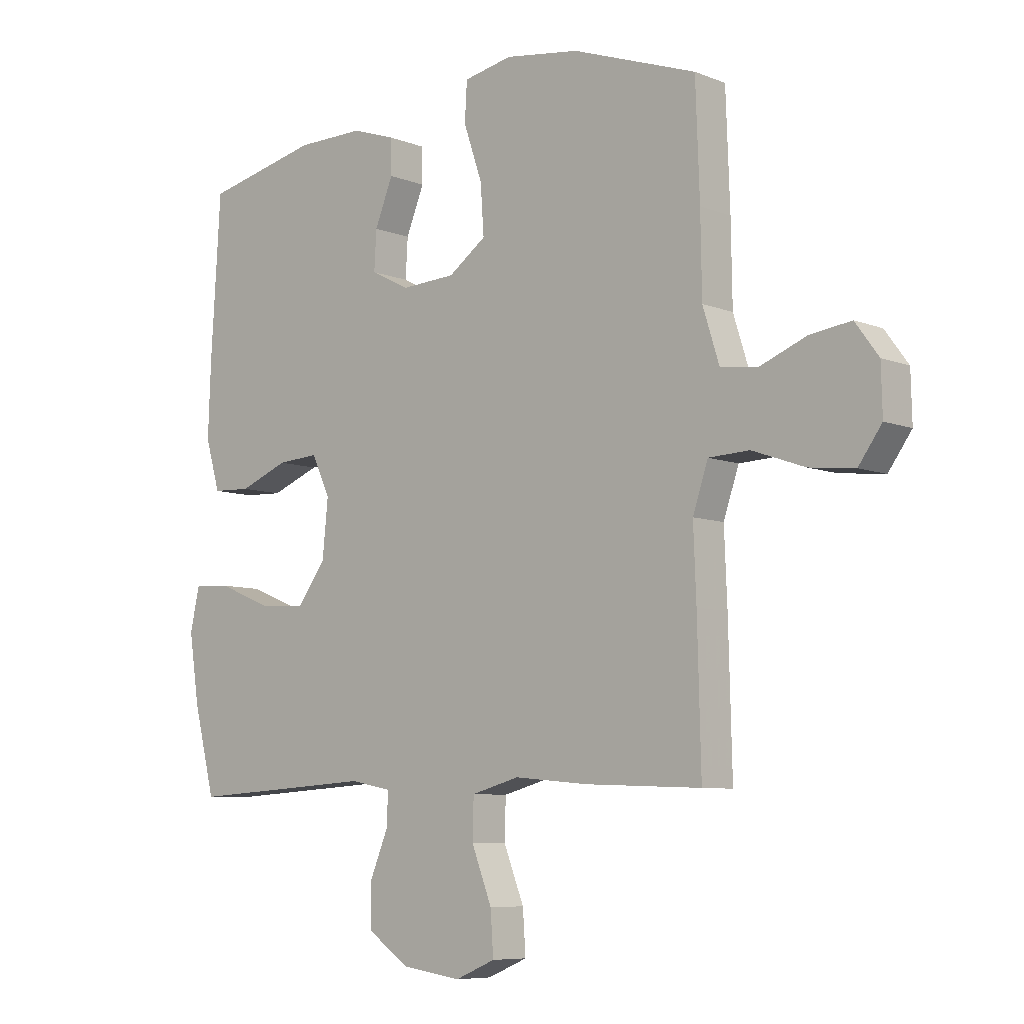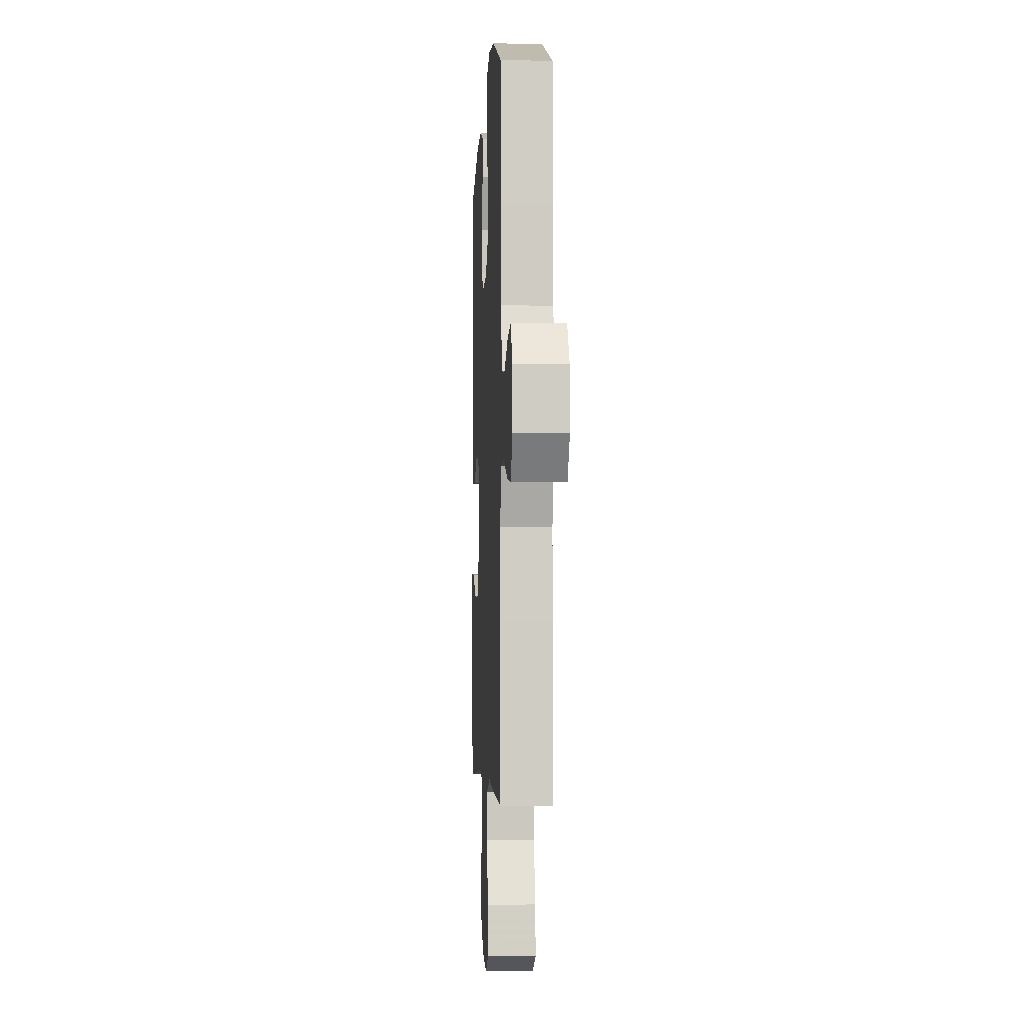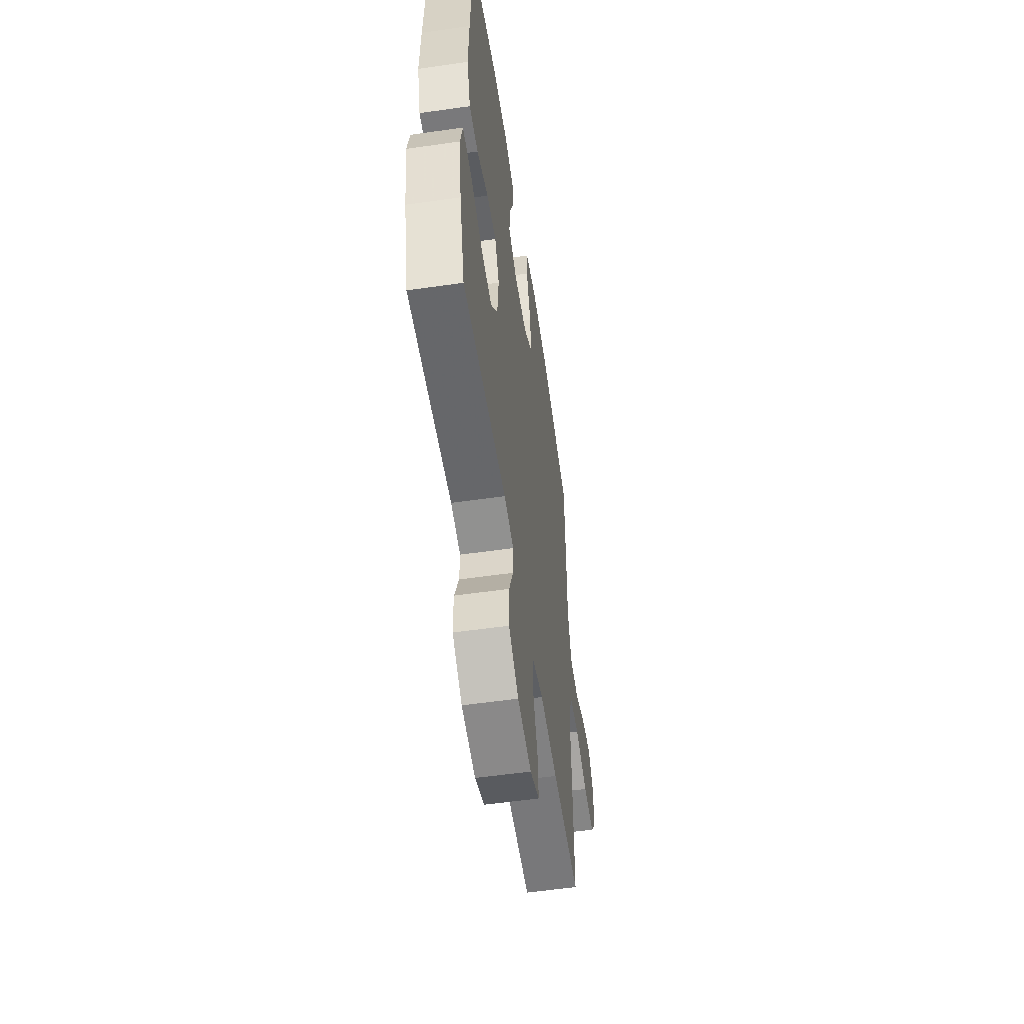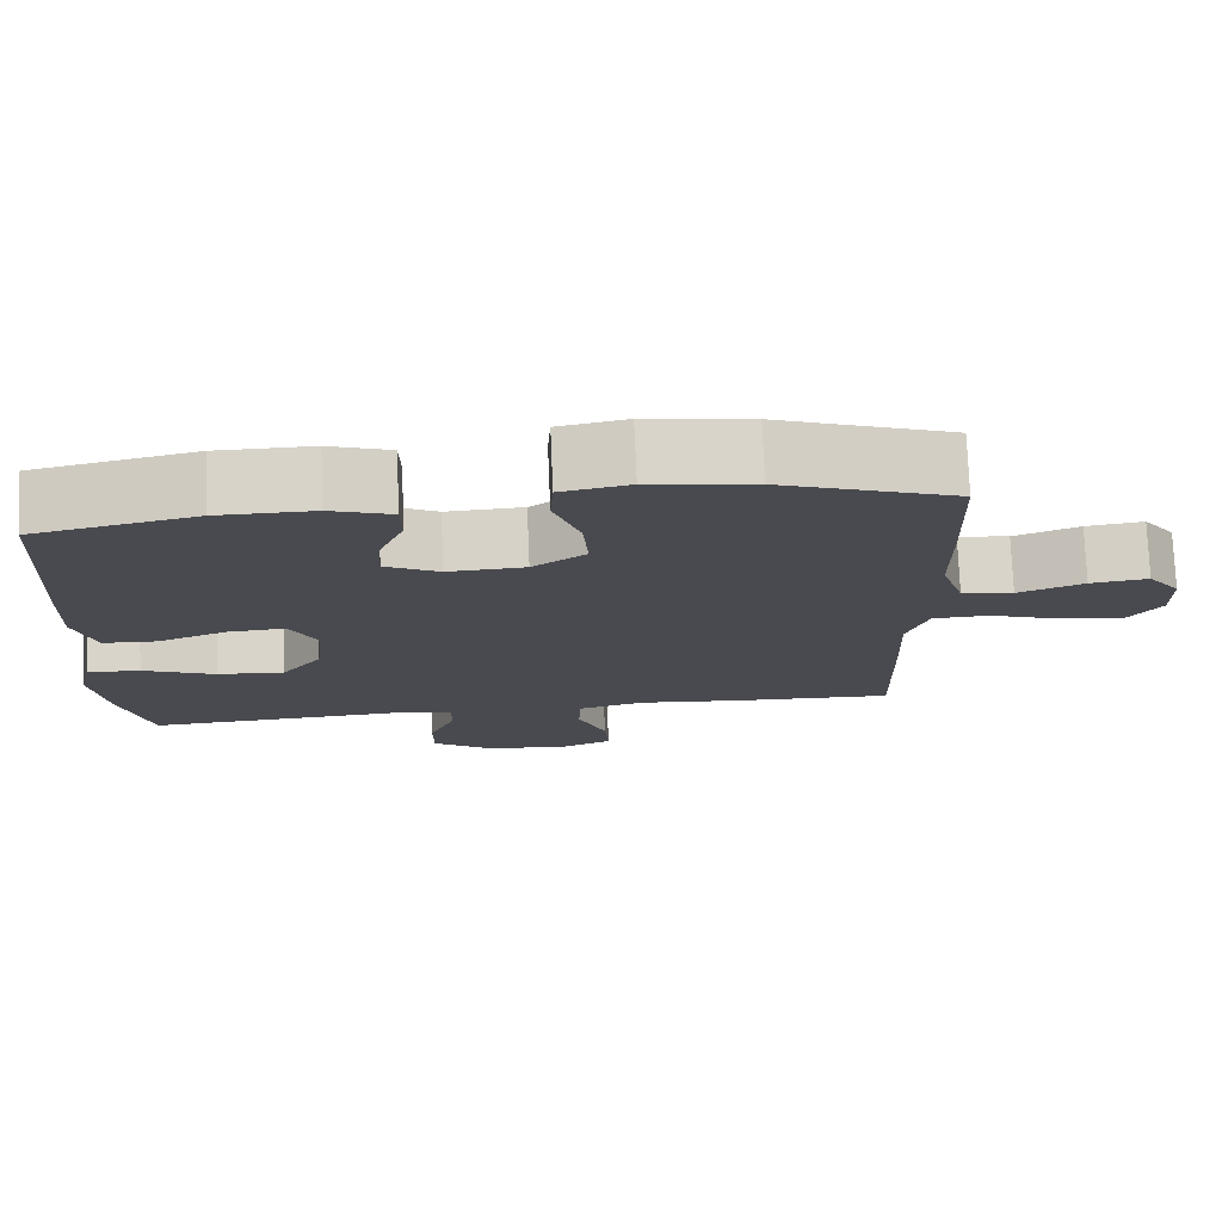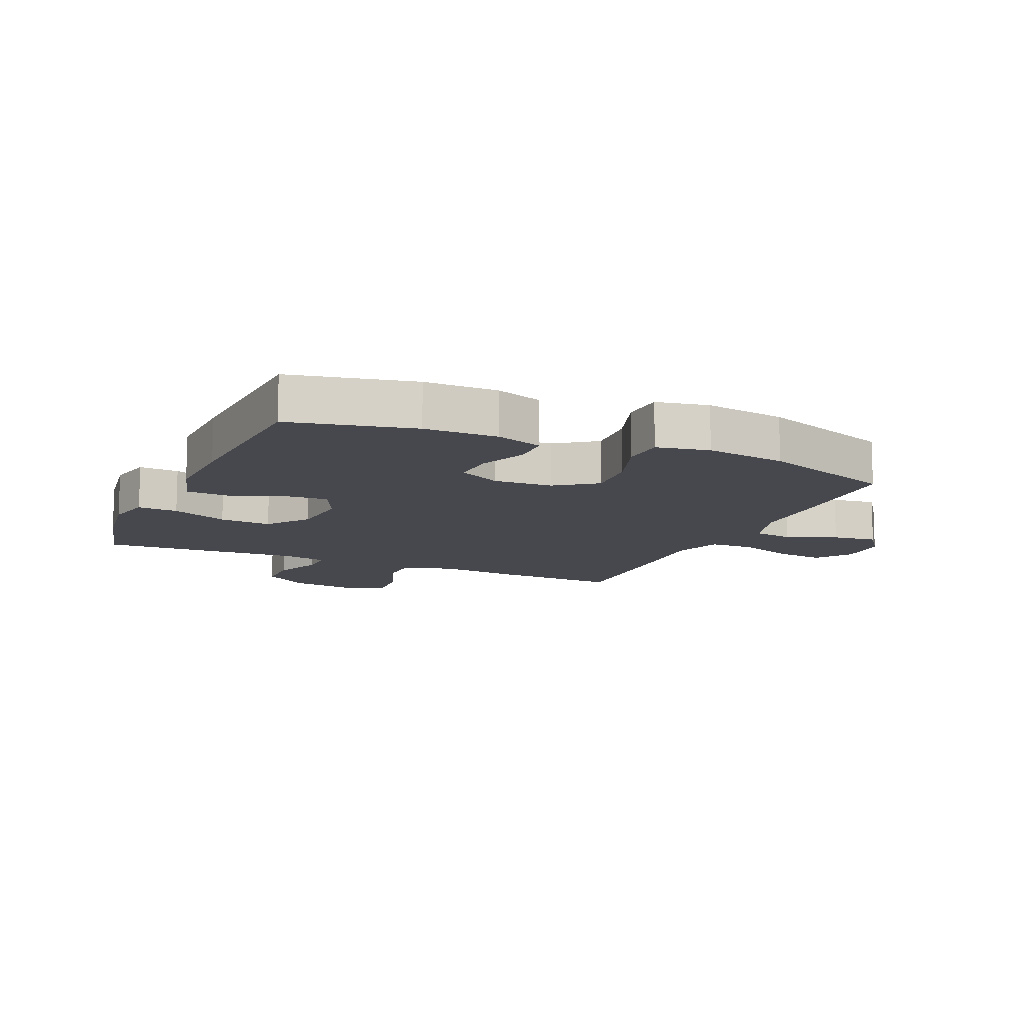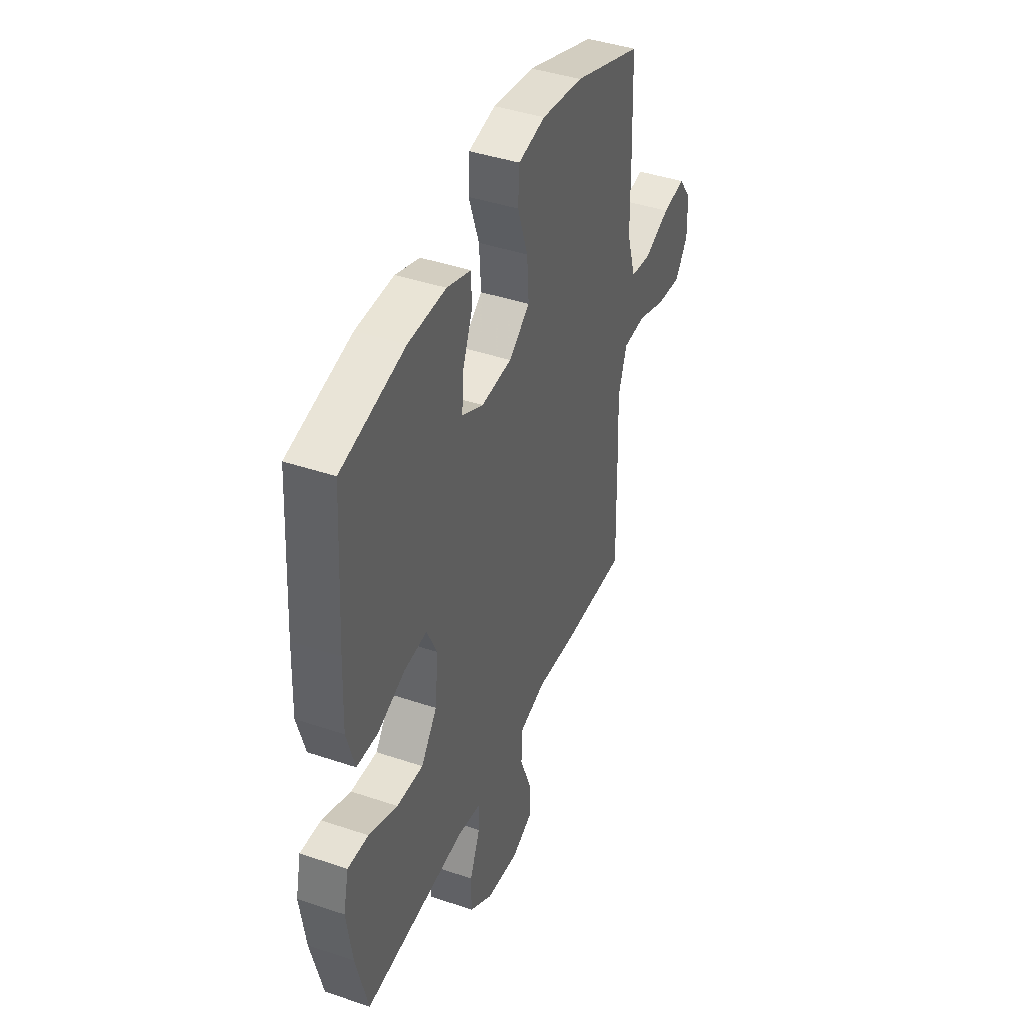
<metadata>
{"format":"obj","ext":"obj","renderer":"f3d","projection":"perspective","resolution":1024,"background":"white","views":[{"elev":-7.5,"azim":42.0,"up":"+Z"},{"elev":-3.5,"azim":87.0,"up":"+Z"},{"elev":-55.4,"azim":-81.4,"up":"+Z"},{"elev":76.3,"azim":-2.4,"up":"+Z"},{"elev":-11.9,"azim":-23.8,"up":"+Y"},{"elev":42.0,"azim":-67.9,"up":"+Z"}]}
</metadata>
<code>
v 0.5 0.07 -0.5
v 0.296 0.07 -0.492
v 0.164 0.07 -0.48
v 0.079 0.07 -0.503
v 0.077 0.07 -0.574
v 0.113 0.07 -0.666
v 0.118 0.07 -0.741
v 0.047 0.07 -0.771
v -0.058 0.07 -0.756
v -0.132 0.07 -0.705
v -0.132 0.07 -0.629
v -0.099 0.07 -0.55
v -0.098 0.07 -0.494
v -0.171 0.07 -0.48
v -0.5 0.07 -0.5
v -0.538 0.07 -0.35
v -0.556 0.07 -0.23
v -0.539 0.07 -0.155
v -0.473 0.07 -0.159
v -0.381 0.07 -0.197
v -0.296 0.07 -0.203
v -0.245 0.07 -0.135
v -0.235 0.07 -0.034
v -0.268 0.07 0.035
v -0.341 0.07 0.03
v -0.428 0.07 -0.004
v -0.496 0.07 -0.001
v -0.522 0.07 0.087
v -0.517 0.07 0.221
v -0.5 0.07 0.5
v -0.297 0.07 0.545
v -0.177 0.07 0.546
v -0.1 0.07 0.52
v -0.099 0.07 0.458
v -0.131 0.07 0.379
v -0.135 0.07 0.31
v -0.067 0.07 0.275
v 0.03 0.07 0.28
v 0.097 0.07 0.328
v 0.091 0.07 0.415
v 0.058 0.07 0.511
v 0.062 0.07 0.58
v 0.148 0.07 0.597
v 0.28 0.07 0.578
v 0.5 0.07 0.5
v 0.507 0.07 0.305
v 0.509 0.07 0.166
v 0.538 0.07 0.074
v 0.603 0.07 0.065
v 0.686 0.07 0.098
v 0.759 0.07 0.108
v 0.8 0.07 0.052
v 0.802 0.07 -0.032
v 0.761 0.07 -0.089
v 0.681 0.07 -0.08
v 0.588 0.07 -0.047
v 0.516 0.07 -0.05
v 0.489 0.07 -0.13
v 0.494 0.07 -0.255
v 0.5 0 -0.5
v 0.296 0 -0.492
v 0.164 0 -0.48
v 0.079 0 -0.503
v 0.077 0 -0.574
v 0.113 0 -0.666
v 0.118 0 -0.741
v 0.047 0 -0.771
v -0.058 0 -0.756
v -0.132 0 -0.705
v -0.132 0 -0.629
v -0.099 0 -0.55
v -0.098 0 -0.494
v -0.171 0 -0.48
v -0.5 0 -0.5
v -0.538 0 -0.35
v -0.556 0 -0.23
v -0.539 0 -0.155
v -0.473 0 -0.159
v -0.381 0 -0.197
v -0.296 0 -0.203
v -0.245 0 -0.135
v -0.235 0 -0.034
v -0.268 0 0.035
v -0.341 0 0.03
v -0.428 0 -0.004
v -0.496 0 -0.001
v -0.522 0 0.087
v -0.517 0 0.221
v -0.5 0 0.5
v -0.297 0 0.545
v -0.177 0 0.546
v -0.1 0 0.52
v -0.099 0 0.458
v -0.131 0 0.379
v -0.135 0 0.31
v -0.067 0 0.275
v 0.03 0 0.28
v 0.097 0 0.328
v 0.091 0 0.415
v 0.058 0 0.511
v 0.062 0 0.58
v 0.148 0 0.597
v 0.28 0 0.578
v 0.5 0 0.5
v 0.507 0 0.305
v 0.509 0 0.166
v 0.538 0 0.074
v 0.603 0 0.065
v 0.686 0 0.098
v 0.759 0 0.108
v 0.8 0 0.052
v 0.802 0 -0.032
v 0.761 0 -0.089
v 0.681 0 -0.08
v 0.588 0 -0.047
v 0.516 0 -0.05
v 0.489 0 -0.13
v 0.494 0 -0.255
f 1 2 3
f 59 1 3
f 58 59 3
f 57 58 3 4
f 54 55 56
f 53 54 56
f 52 53 56
f 51 52 56
f 50 51 56
f 49 50 56
f 48 49 56 57
f 47 48 57 4
f 45 46 47
f 44 45 47
f 43 44 47
f 42 43 47
f 41 42 47
f 40 41 47
f 39 40 47
f 38 39 47 4
f 33 34 35
f 32 33 35
f 31 32 35
f 30 31 35
f 29 30 35
f 28 29 35
f 27 28 35
f 26 27 35
f 25 26 35
f 24 25 35 36
f 23 24 36 37
f 18 19 20
f 17 18 20
f 16 17 20
f 15 16 20
f 14 15 20
f 13 14 20 21
f 10 11 12
f 9 10 12
f 8 9 12
f 7 8 12
f 6 7 12
f 5 6 12
f 5 12 13
f 4 5 13
f 38 4 13
f 37 38 13
f 23 37 13
f 22 23 13
f 13 21 22
f 62 61 60
f 62 60 118
f 62 118 117
f 63 62 117 116
f 115 114 113
f 115 113 112
f 115 112 111
f 115 111 110
f 115 110 109
f 115 109 108
f 116 115 108 107
f 63 116 107 106
f 106 105 104
f 106 104 103
f 106 103 102
f 106 102 101
f 106 101 100
f 106 100 99
f 106 99 98
f 63 106 98 97
f 94 93 92
f 94 92 91
f 94 91 90
f 94 90 89
f 94 89 88
f 94 88 87
f 94 87 86
f 94 86 85
f 94 85 84
f 95 94 84 83
f 96 95 83 82
f 79 78 77
f 79 77 76
f 79 76 75
f 79 75 74
f 79 74 73
f 80 79 73 72
f 71 70 69
f 71 69 68
f 71 68 67
f 71 67 66
f 71 66 65
f 71 65 64
f 72 71 64
f 72 64 63
f 72 63 97
f 72 97 96
f 72 96 82
f 72 82 81
f 81 80 72
f 1 60 61 2
f 2 61 62 3
f 3 62 63 4
f 4 63 64 5
f 5 64 65 6
f 6 65 66 7
f 7 66 67 8
f 8 67 68 9
f 9 68 69 10
f 10 69 70 11
f 11 70 71 12
f 12 71 72 13
f 13 72 73 14
f 14 73 74 15
f 15 74 75 16
f 16 75 76 17
f 17 76 77 18
f 18 77 78 19
f 19 78 79 20
f 20 79 80 21
f 21 80 81 22
f 22 81 82 23
f 23 82 83 24
f 24 83 84 25
f 25 84 85 26
f 26 85 86 27
f 27 86 87 28
f 28 87 88 29
f 29 88 89 30
f 30 89 90 31
f 31 90 91 32
f 32 91 92 33
f 33 92 93 34
f 34 93 94 35
f 35 94 95 36
f 36 95 96 37
f 37 96 97 38
f 38 97 98 39
f 39 98 99 40
f 40 99 100 41
f 41 100 101 42
f 42 101 102 43
f 43 102 103 44
f 44 103 104 45
f 45 104 105 46
f 46 105 106 47
f 47 106 107 48
f 48 107 108 49
f 49 108 109 50
f 50 109 110 51
f 51 110 111 52
f 52 111 112 53
f 53 112 113 54
f 54 113 114 55
f 55 114 115 56
f 56 115 116 57
f 57 116 117 58
f 58 117 118 59
f 59 118 60 1

</code>
